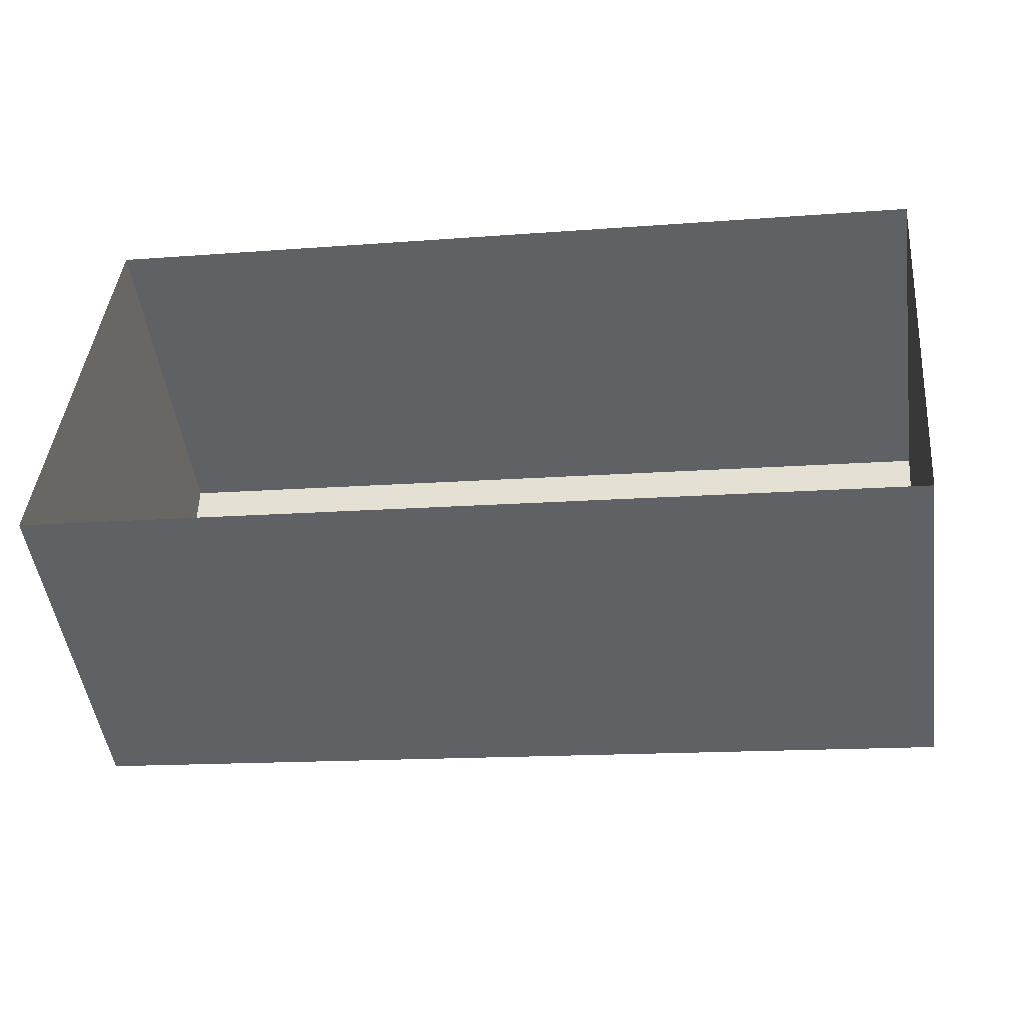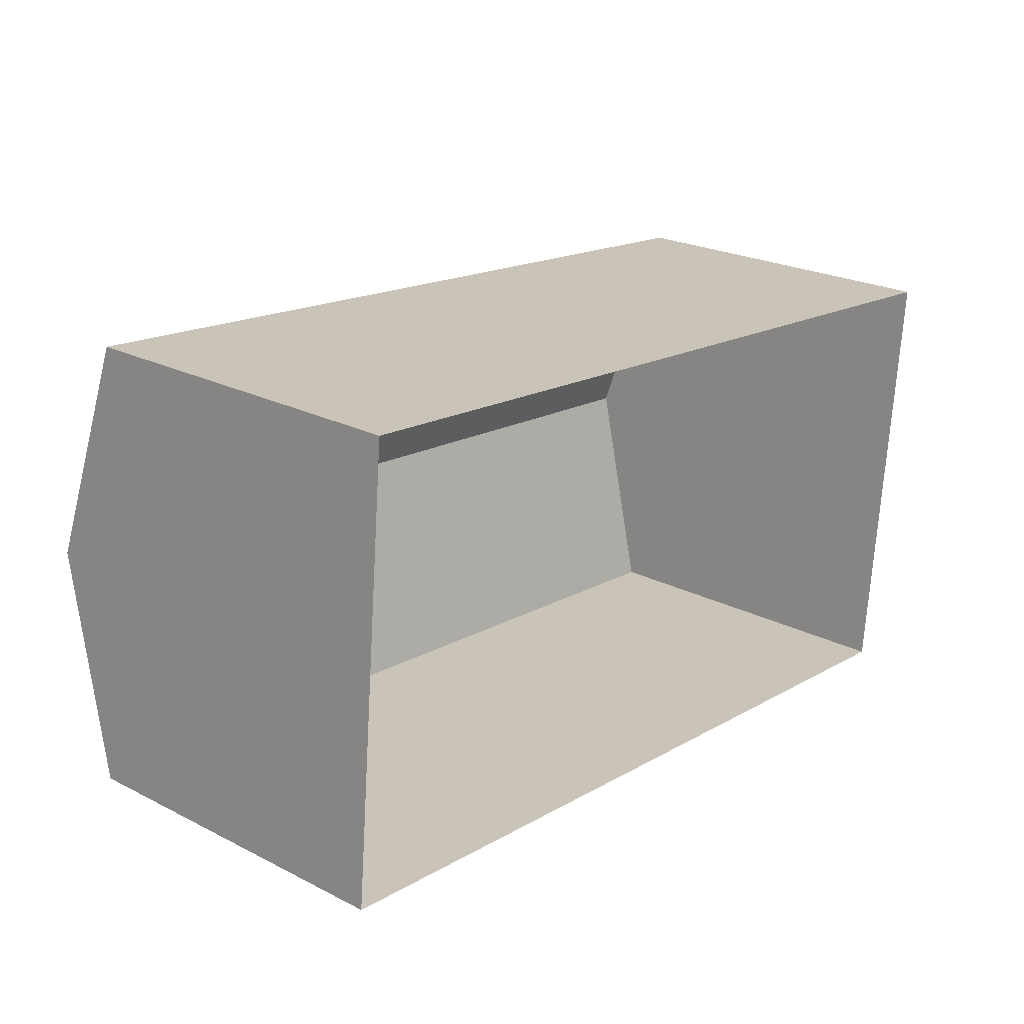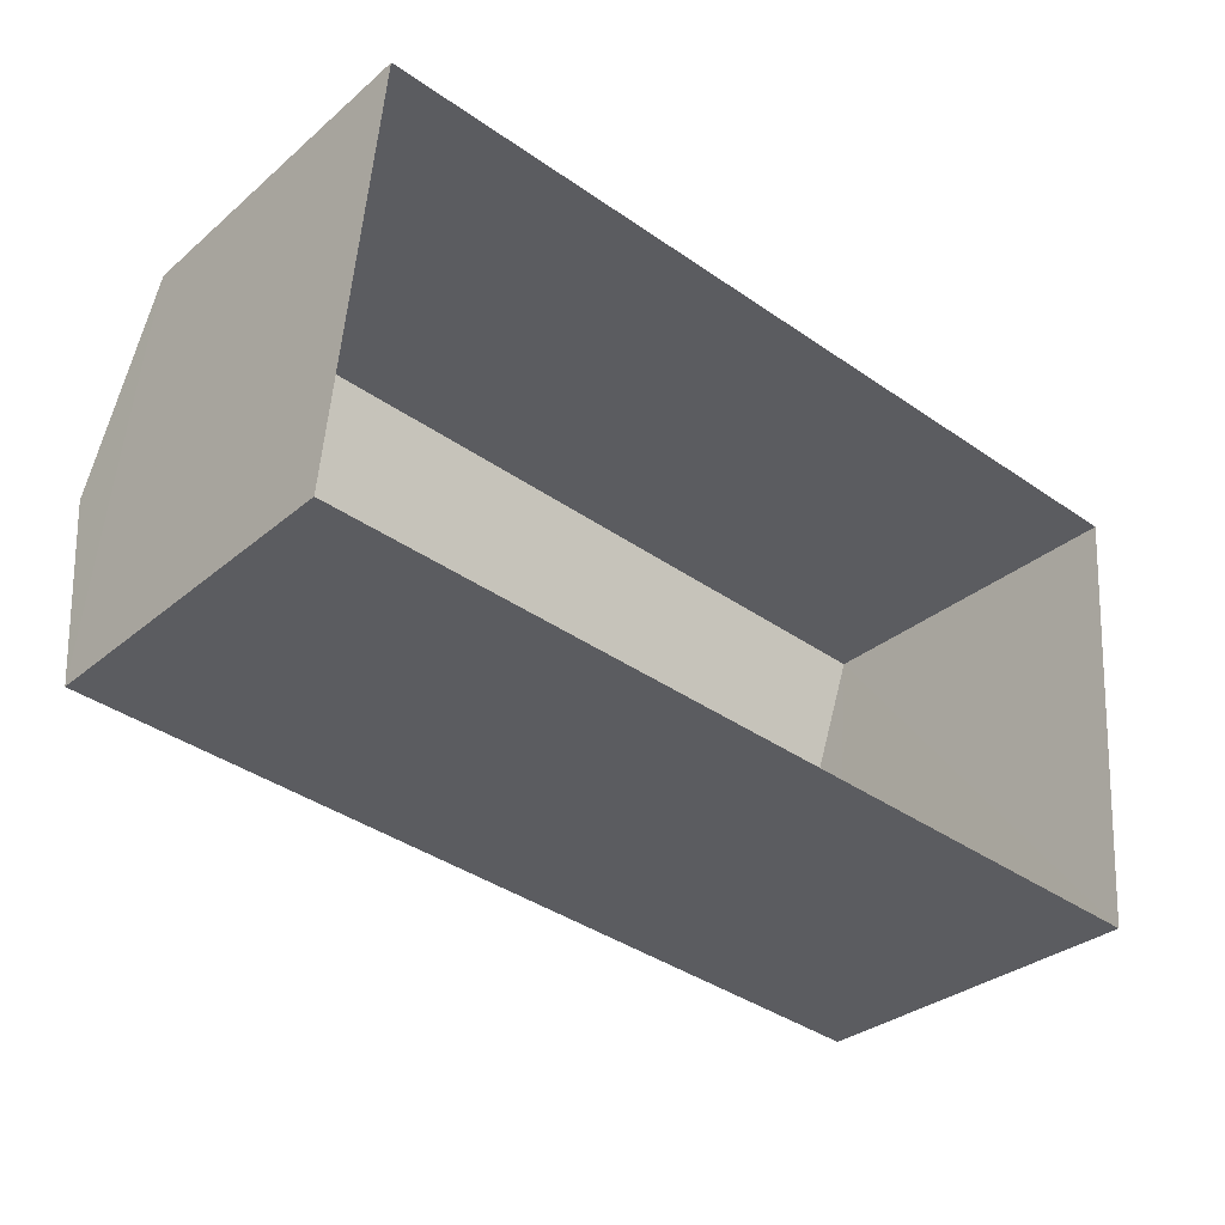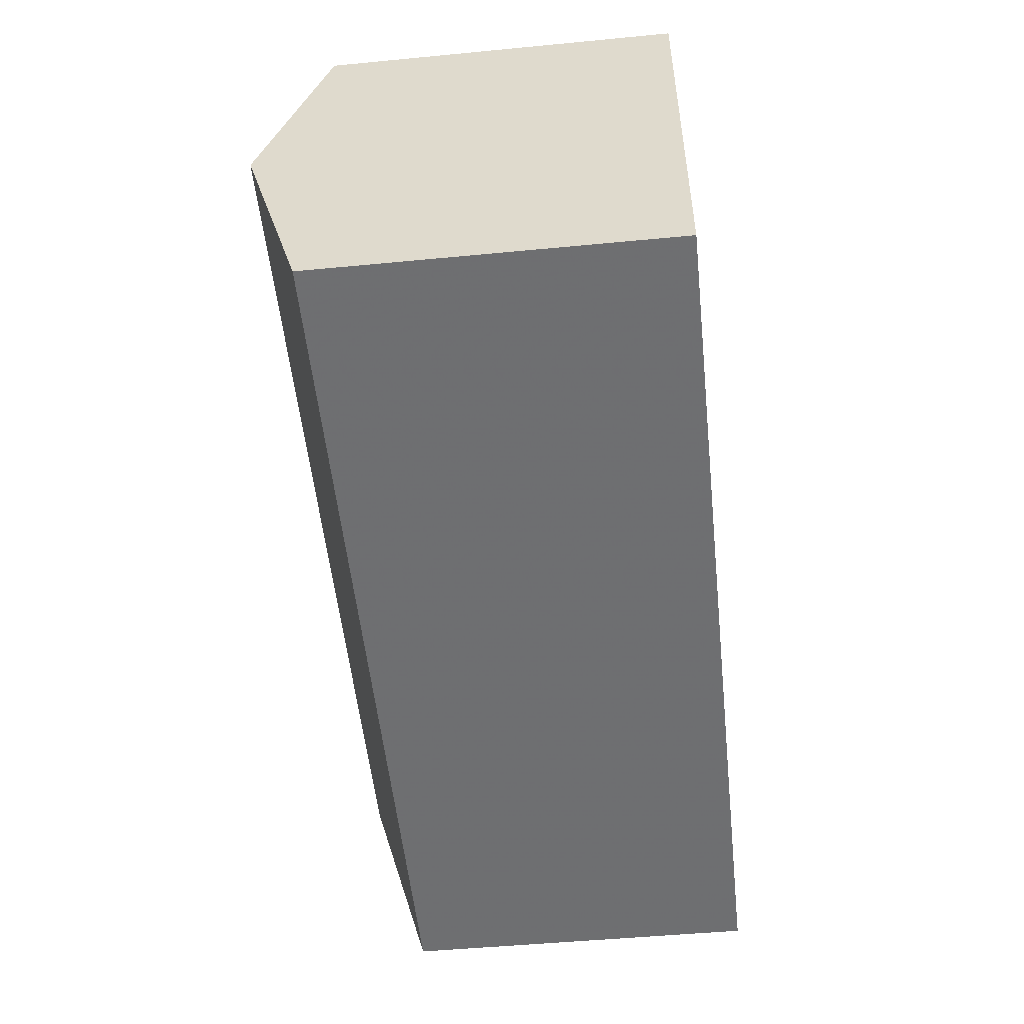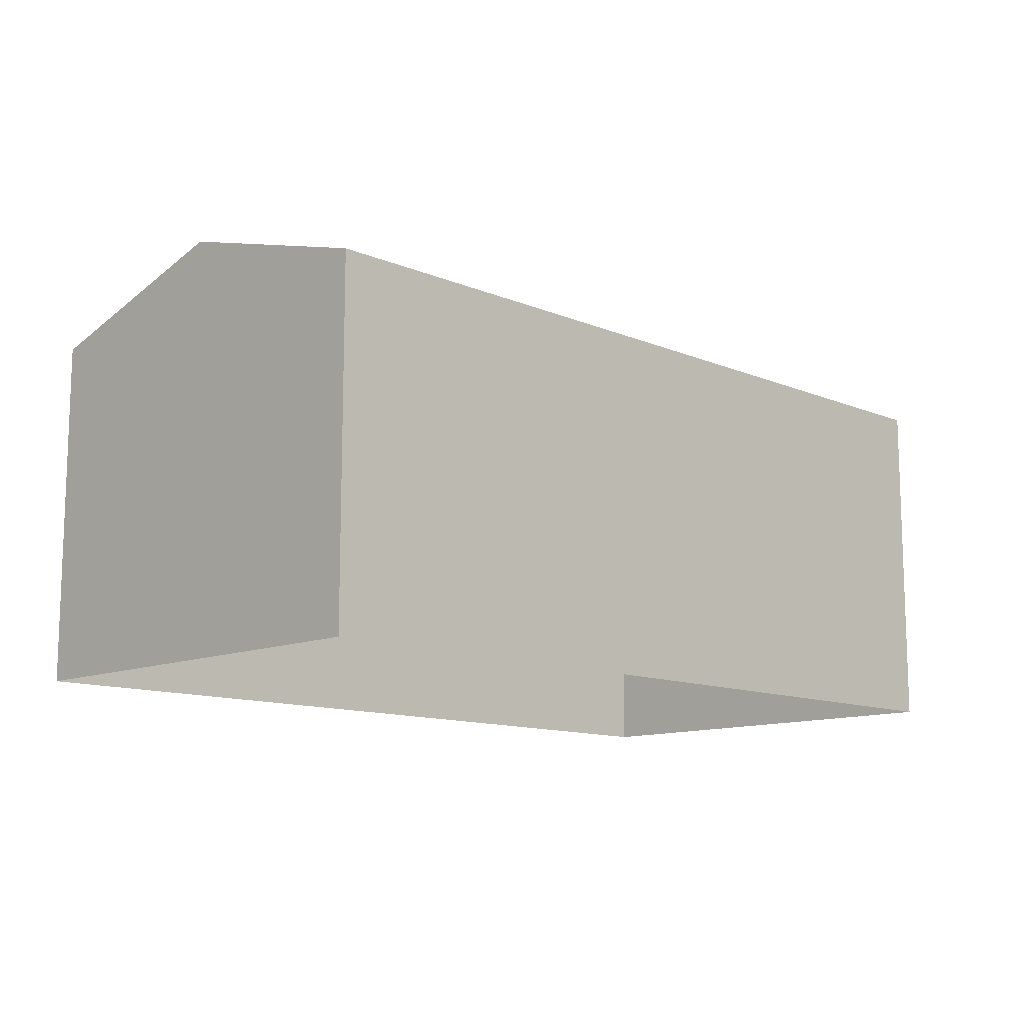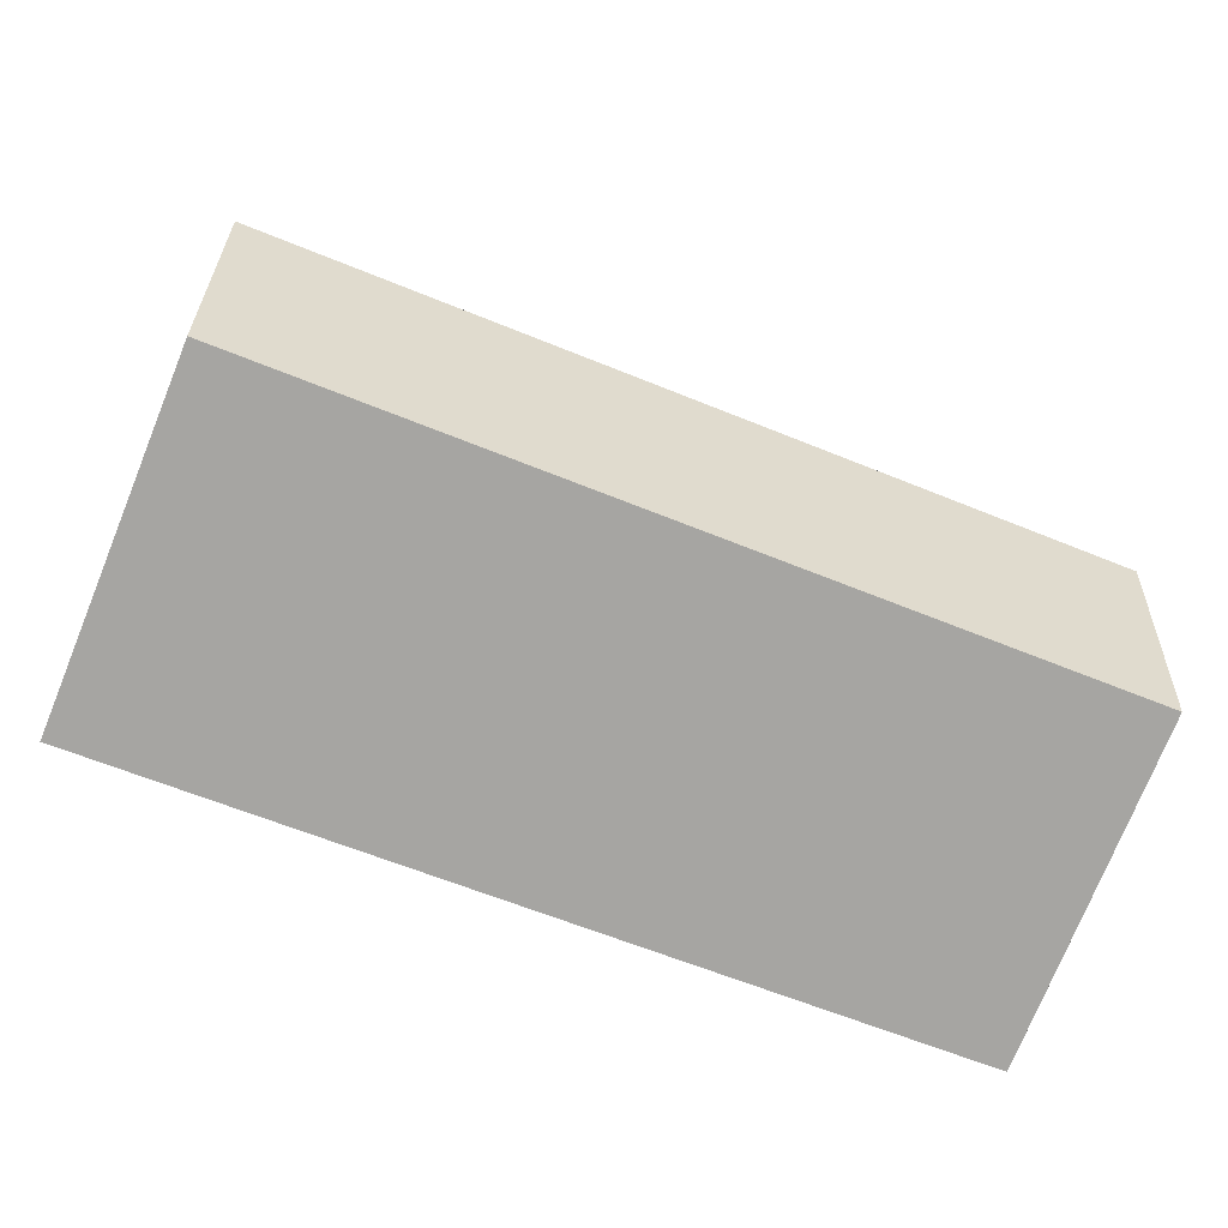
<metadata>
{"format":"obj","ext":"obj","renderer":"f3d","projection":"perspective","resolution":1024,"background":"white","views":[{"elev":-48.7,"azim":-172.1,"up":"+Y"},{"elev":23.4,"azim":130.5,"up":"+Y"},{"elev":-31.8,"azim":139.7,"up":"+Y"},{"elev":-49.3,"azim":96.1,"up":"+Y"},{"elev":-11.9,"azim":-39.7,"up":"+Z"},{"elev":-75.4,"azim":-22.1,"up":"+Y"}]}
</metadata>
<code>
v -1.258e+04 -3.799e+04 39.05
v -1.26e+04 -3.799e+04 40.23
v -1.26e+04 -3.799e+04 39.05
v -1.258e+04 -3.798e+04 40.23
v -1.26e+04 -3.798e+04 39.05
v -1.258e+04 -3.798e+04 39.05
v -1.26e+04 -3.798e+04 32.52
v -1.26e+04 -3.799e+04 32.52
v -1.258e+04 -3.798e+04 32.52
v -1.258e+04 -3.799e+04 32.52
f 4 1 6
f 2 5 3
f 5 7 8
f 3 5 8
f 6 9 7
f 5 6 7
f 6 10 9
f 6 1 10
f 1 8 10
f 1 3 8
f 1 2 3
f 4 2 1
f 2 4 5
f 5 4 6

</code>
